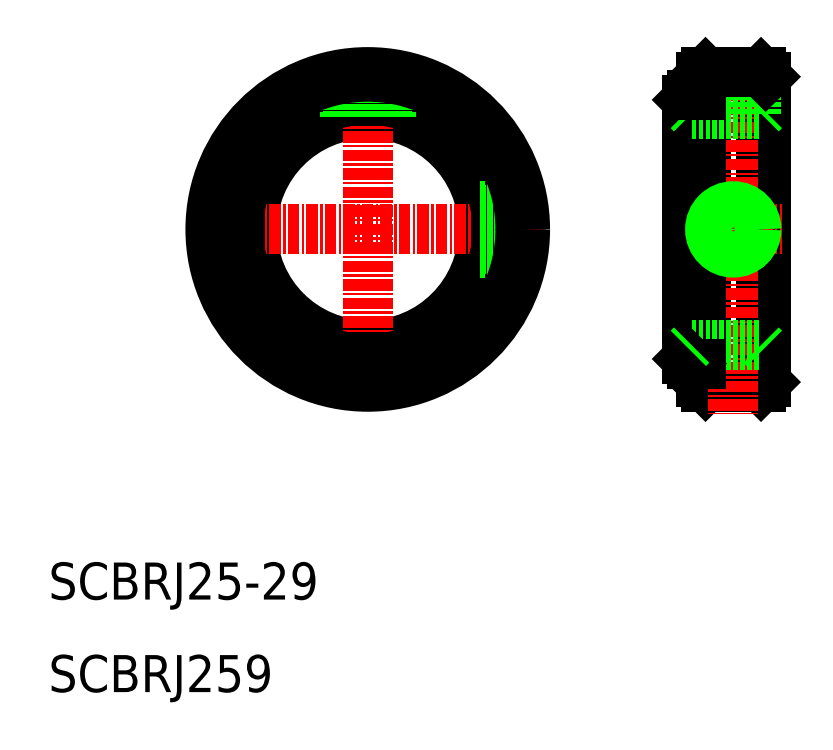
<metadata>
{"format":"dxf","ext":"dxf","renderer":"ezdxf+matplotlib","layout":"modelspace","background":"white","min_lineweight":24,"dpi":150}
</metadata>
<code>
0
SECTION
2
ENTITIES
0
CIRCLE
8
0
10
44.5
20
60
30
0
40
12.5
0
CIRCLE
8
0
10
44.5
20
60
30
0
40
14.5
0
CIRCLE
8
0
10
44.5
20
60
30
0
40
17
0
LINE
8
CENTER
10
44.5
20
78.63
30
0
11
44.5
21
41.37
31
0
0
LINE
8
CENTER
10
25.87
20
60
30
0
11
63.13
21
60
31
0
0
CIRCLE
8
0
10
44.5
20
60
30
0
40
14
0
LINE
8
0
10
47
20
72.18
30
0
11
47
21
76.78
31
0
0
LINE
8
0
10
46.6
20
72.28
30
0
11
46.6
21
76.85
31
0
0
LINE
8
0
10
42
20
72.18
30
0
11
42
21
76.78
31
0
0
LINE
8
0
10
42.4
20
72.28
30
0
11
42.4
21
76.85
31
0
0
LINE
8
0
10
56.78
20
62.1
30
0
11
61.35
21
62.1
31
0
0
LINE
8
0
10
56.68
20
62.5
30
0
11
61.28
21
62.5
31
0
0
LINE
8
0
10
56.68
20
57.5
30
0
11
61.28
21
57.5
31
0
0
LINE
8
0
10
56.78
20
57.9
30
0
11
61.35
21
57.9
31
0
0
LINE
8
0
10
81
20
77
30
0
11
81
21
43
31
0
0
LINE
8
0
10
80.5
20
43.5
30
0
11
80.5
21
76.5
31
0
0
LINE
8
0
10
87
20
77
30
0
11
87
21
43
31
0
0
LINE
8
0
10
87.5
20
76.5
30
0
11
87.5
21
43.5
31
0
0
LINE
8
0
10
81
20
43
30
0
11
87
21
43
31
0
0
LINE
8
0
10
80.5
20
43.5
30
0
11
81
21
43
31
0
0
LINE
8
0
10
87.5
20
43.5
30
0
11
87
21
43
31
0
0
LINE
8
CENTER
10
84
20
79.63
30
0
11
84
21
40
31
0
0
LINE
8
0
10
79.5
20
74.5
30
0
11
79.5
21
60
31
0
0
LINE
8
0
10
79
20
74
30
0
11
79
21
60
31
0
0
LINE
8
0
10
80.5
20
73.75
30
0
11
80.5
21
46.75
31
0
0
LINE
8
CENTER
10
77
20
60
30
0
11
89.26
21
60
31
0
0
LINE
8
0
10
79
20
46
30
0
11
79
21
60
31
0
0
LINE
8
0
10
79.5
20
45.5
30
0
11
79.5
21
60
31
0
0
LINE
8
0
10
79.5
20
47.5
30
0
11
87
21
47.5
31
0
0
LINE
8
0
10
80.5
20
45.5
30
0
11
79.5
21
45.5
31
0
0
LINE
8
0
10
79
20
46
30
0
11
79.5
21
45.5
31
0
0
LINE
8
0
10
79.5
20
47.5
30
0
11
79
21
47
31
0
0
LINE
8
0
10
87
20
47.5
30
0
11
87.5
21
47
31
0
0
CIRCLE
8
0
10
84
20
60
30
0
40
2.1
0
CIRCLE
8
0
10
84
20
60
30
0
40
2.5
0
LINE
8
0
10
81.9
20
72.5
30
0
11
81.9
21
77
31
0
0
LINE
8
0
10
81.5
20
72.5
30
0
11
81.5
21
77
31
0
0
LINE
8
0
10
86.5
20
72.5
30
0
11
86.5
21
77
31
0
0
LINE
8
0
10
86.1
20
72.5
30
0
11
86.1
21
77
31
0
0
LINE
8
0
10
79
20
74
30
0
11
79.5
21
74.5
31
0
0
LINE
8
0
10
79.5
20
72.5
30
0
11
87
21
72.5
31
0
0
LINE
8
0
10
79.5
20
72.5
30
0
11
79
21
73
31
0
0
LINE
8
0
10
87
20
72.5
30
0
11
87.5
21
73
31
0
0
LINE
8
0
10
81
20
77
30
0
11
87
21
77
31
0
0
LINE
8
0
10
80.5
20
76.5
30
0
11
81
21
77
31
0
0
LINE
8
0
10
80.5
20
74.5
30
0
11
79.5
21
74.5
31
0
0
LINE
8
0
10
87
20
77
30
0
11
87.5
21
76.5
31
0
0
CIRCLE
8
0
10
44.5
20
60
30
0
40
16.5
0
TEXT
8
0
10
10
20
20
30
0
40
4
1
SCBRJ25-29
0
TEXT
8
0
10
10
20
10
30
0
40
4
1
SCBRJ259
0
ENDSEC
0
EOF

</code>
